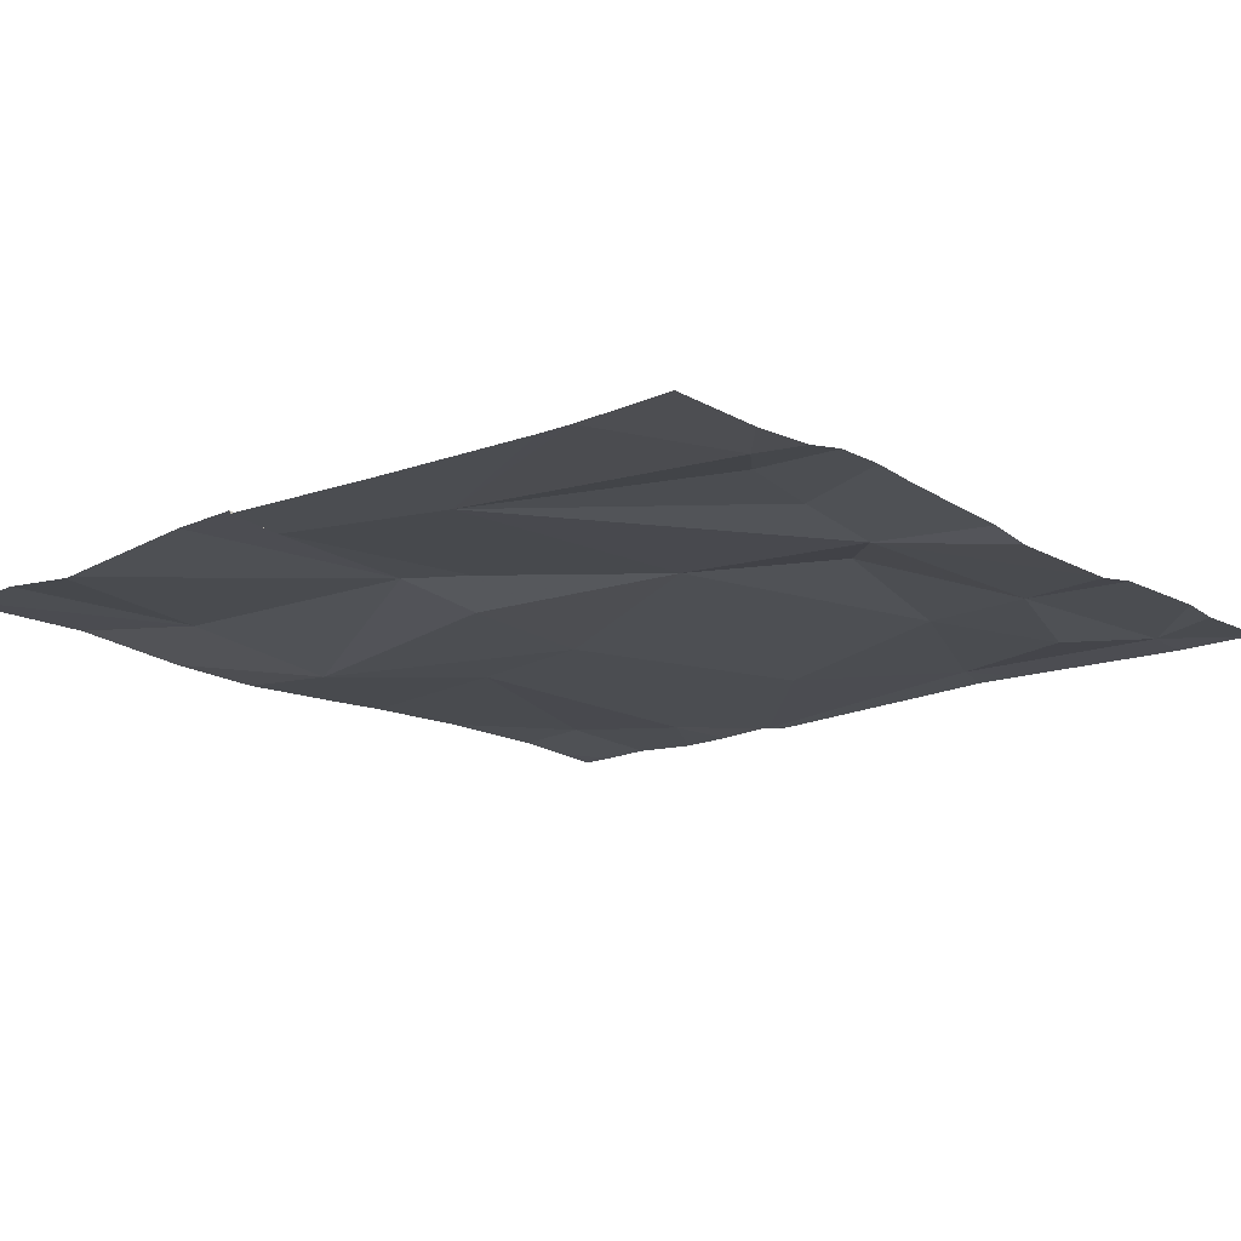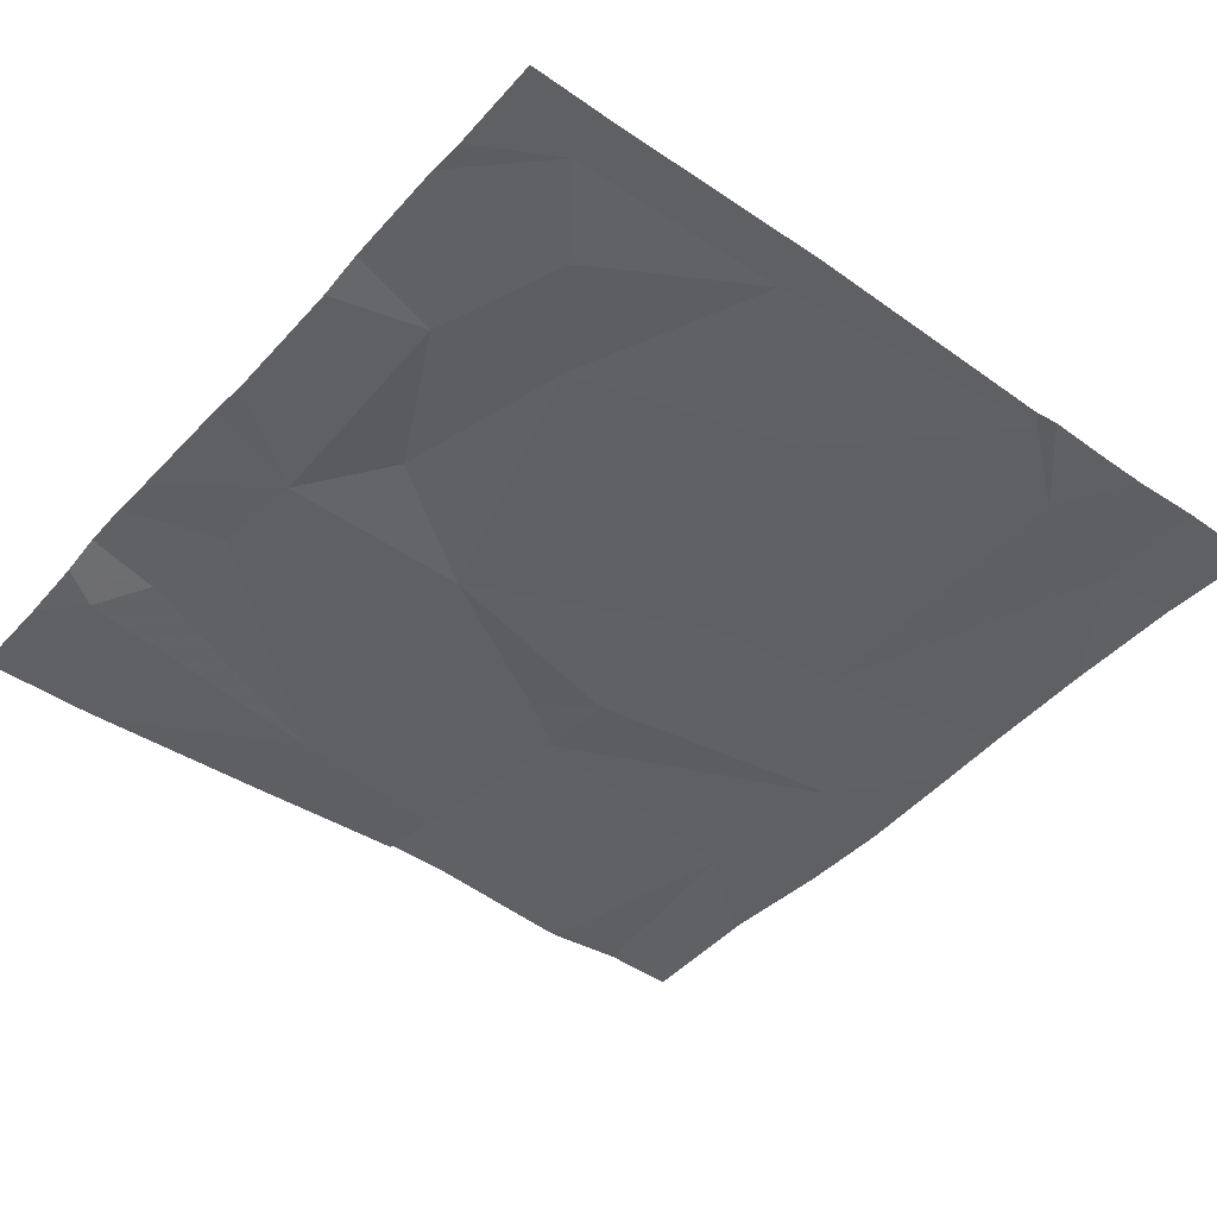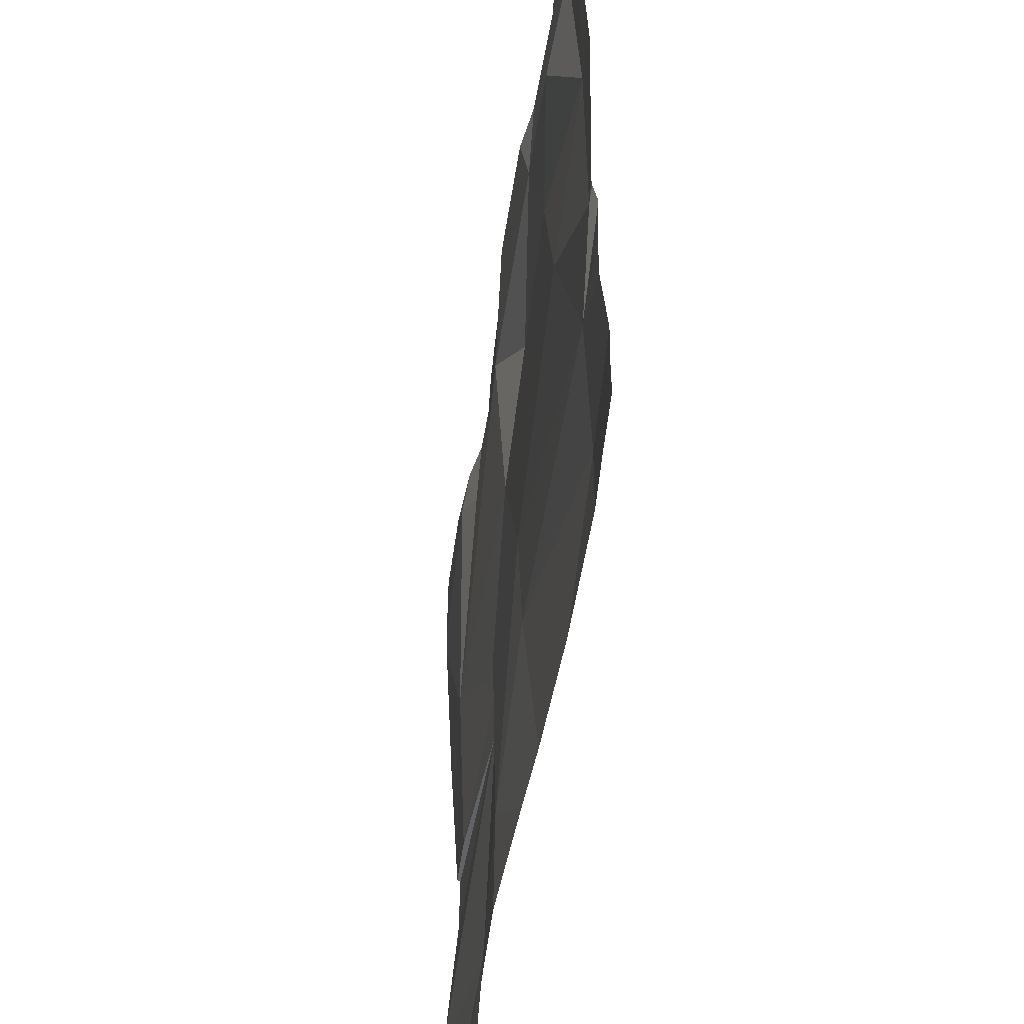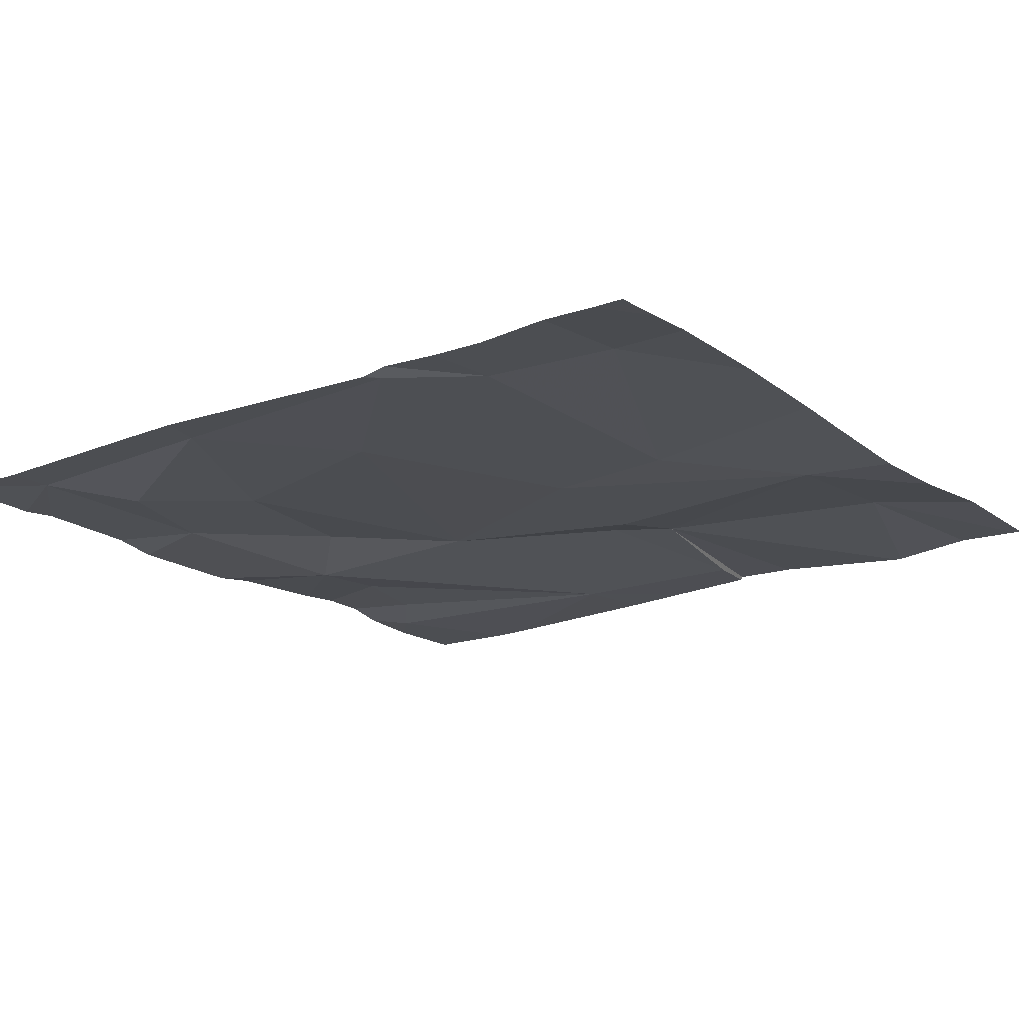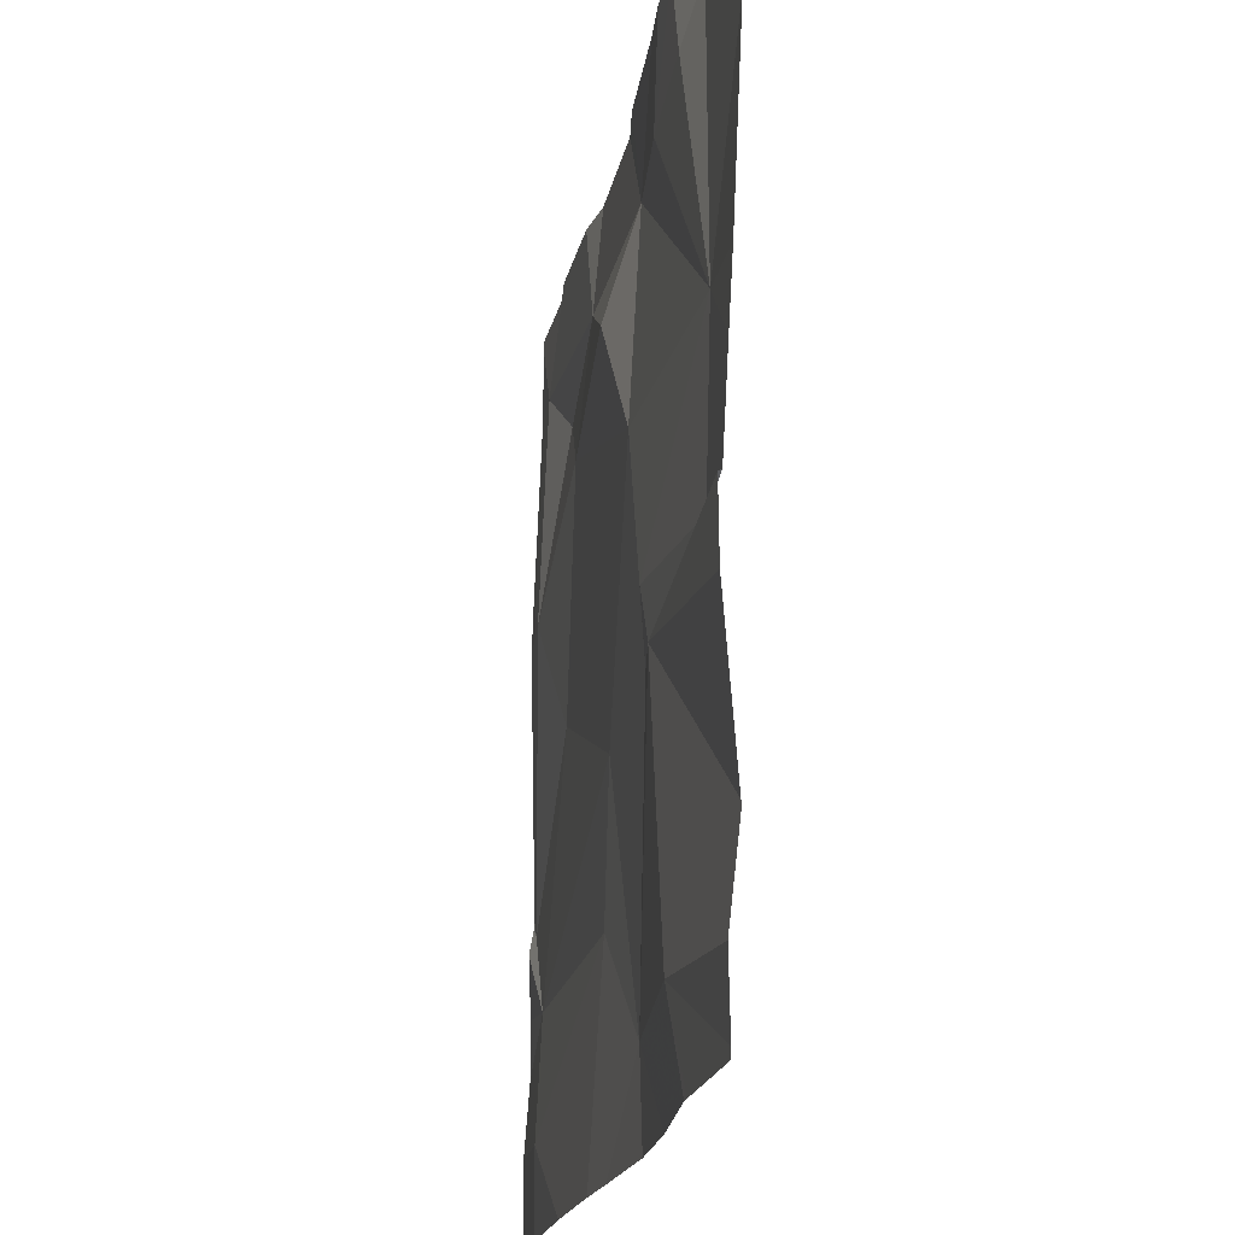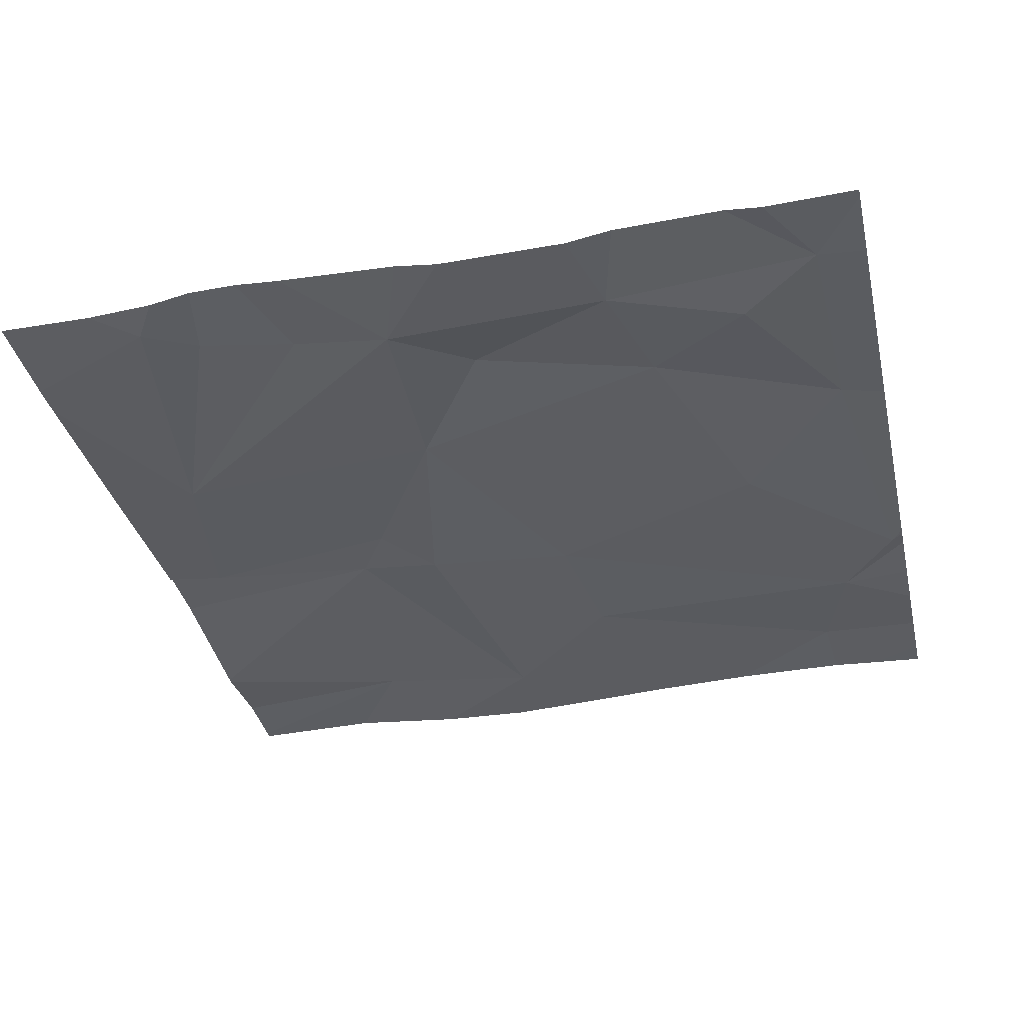
<metadata>
{"format":"obj","ext":"obj","renderer":"f3d","projection":"perspective","resolution":1024,"background":"white","views":[{"elev":-16.7,"azim":131.4,"up":"+Z"},{"elev":-44.9,"azim":-129.2,"up":"+Z"},{"elev":-53.3,"azim":-98.2,"up":"+Y"},{"elev":-17.0,"azim":-54.0,"up":"+Z"},{"elev":-19.7,"azim":80.3,"up":"+Y"},{"elev":-36.3,"azim":-167.3,"up":"+Z"}]}
</metadata>
<code>
v -126.5 256.8 490.7
v -126.5 257.8 490.7
v -125.9 256.9 490.7
v -126.3 256.8 490.7
v -125.9 256.8 490.7
v -126 256.8 490.7
v -125.8 257.8 490.7
v -126.2 256.8 490.7
v -125.7 257.4 490.7
v -125.8 256.8 490.7
v -126.2 256.8 490.7
v -125.8 256.8 490.7
v -125.9 257.2 490.7
v -125.7 257.3 490.7
v -126.5 257.8 490.7
v -125.6 256.9 490.7
v -125.6 257.7 490.7
v -125.6 256.9 490.7
v -126 257.5 490.7
v -126.2 257.2 490.7
v -126.4 257.3 490.7
v -126.3 257.7 490.7
v -126.1 257.6 490.7
v -126.3 257.6 490.7
v -126.5 257.6 490.7
v -126.5 257.5 490.7
v -125.6 257 490.7
v -126.5 257.7 490.7
v -126.6 257.2 490.7
v -126.5 257.1 490.7
v -125.9 257.3 490.7
v -126 256.9 490.7
v -126 257.2 490.7
v -126.2 257.1 490.7
v -126.1 257.7 490.7
v -125.9 257.7 490.7
v -126.5 256.9 490.7
v -125.8 257.7 490.7
v -126.3 257.8 490.7
v -125.8 257.8 490.7
v -126.1 257.8 490.7
v -126.3 257.8 490.7
v -126.6 257.8 490.7
v -126.6 257.7 490.7
v -126.6 257.5 490.7
v -126.6 257.4 490.7
v -126.6 257.2 490.7
v -126.6 257.1 490.7
v -126.6 257.1 490.7
v -126.6 257.2 490.7
v -126.6 256.9 490.7
v -126.6 257 490.7
v -126.6 256.9 490.7
v -125.7 257.8 490.7
v -125.6 257.4 490.7
v -125.6 257.4 490.7
v -125.6 257.6 490.7
v -125.6 257.3 490.7
v -125.6 257 490.7
v -125.6 257.2 490.7
v -125.6 257.3 490.7
v -125.6 256.8 490.7
v -126.5 256.8 490.7
v -126.5 256.8 490.7
v -126.6 256.8 490.7
v -126.6 256.8 490.7
v -125.9 257.8 490.7
v -126.1 257.8 490.7
v -126 257.8 490.7
v -125.9 257.8 490.7
v -126.6 257.8 490.7
v -125.6 257.8 490.7
v -126.6 257.8 490.7
f 68 35 69
f 63 51 53
f 62 16 12
f 17 9 57
f 38 9 7
f 55 14 58
f 67 38 40
f 11 32 8
f 8 34 4
f 58 13 61
f 20 19 21
f 23 22 24
f 22 25 24
f 26 24 25
f 13 3 27
f 41 35 68
f 26 28 44
f 28 25 22
f 6 32 11
f 26 21 24
f 29 26 46
f 56 9 55
f 49 29 50
f 31 13 14
f 29 30 21
f 33 32 13
f 9 31 14
f 34 20 30
f 19 31 9
f 23 35 22
f 2 22 42
f 31 19 33
f 19 23 24
f 32 33 20
f 19 20 33
f 55 9 14
f 33 13 31
f 21 26 29
f 21 30 20
f 35 9 36
f 23 19 35
f 26 25 28
f 51 30 52
f 9 35 19
f 9 38 36
f 21 19 24
f 39 35 41
f 38 7 40
f 69 36 70
f 36 38 67
f 39 22 35
f 30 37 34
f 10 32 5
f 42 22 39
f 13 32 3
f 32 34 8
f 34 37 4
f 1 51 63
f 20 34 32
f 43 28 15
f 44 28 43
f 17 7 9
f 45 26 44
f 1 37 51
f 46 26 45
f 2 28 22
f 47 29 46
f 54 17 72
f 48 30 49
f 16 3 12
f 49 30 29
f 4 37 1
f 50 29 47
f 5 32 6
f 51 37 30
f 27 3 18
f 18 3 16
f 52 30 48
f 63 53 64
f 15 28 2
f 57 9 56
f 58 14 13
f 12 3 10
f 59 13 27
f 60 13 59
f 10 3 32
f 61 13 60
f 40 7 54
f 64 53 65
f 65 53 66
f 54 7 17
f 69 35 36
f 70 36 67
f 71 43 15
f 73 43 71

</code>
